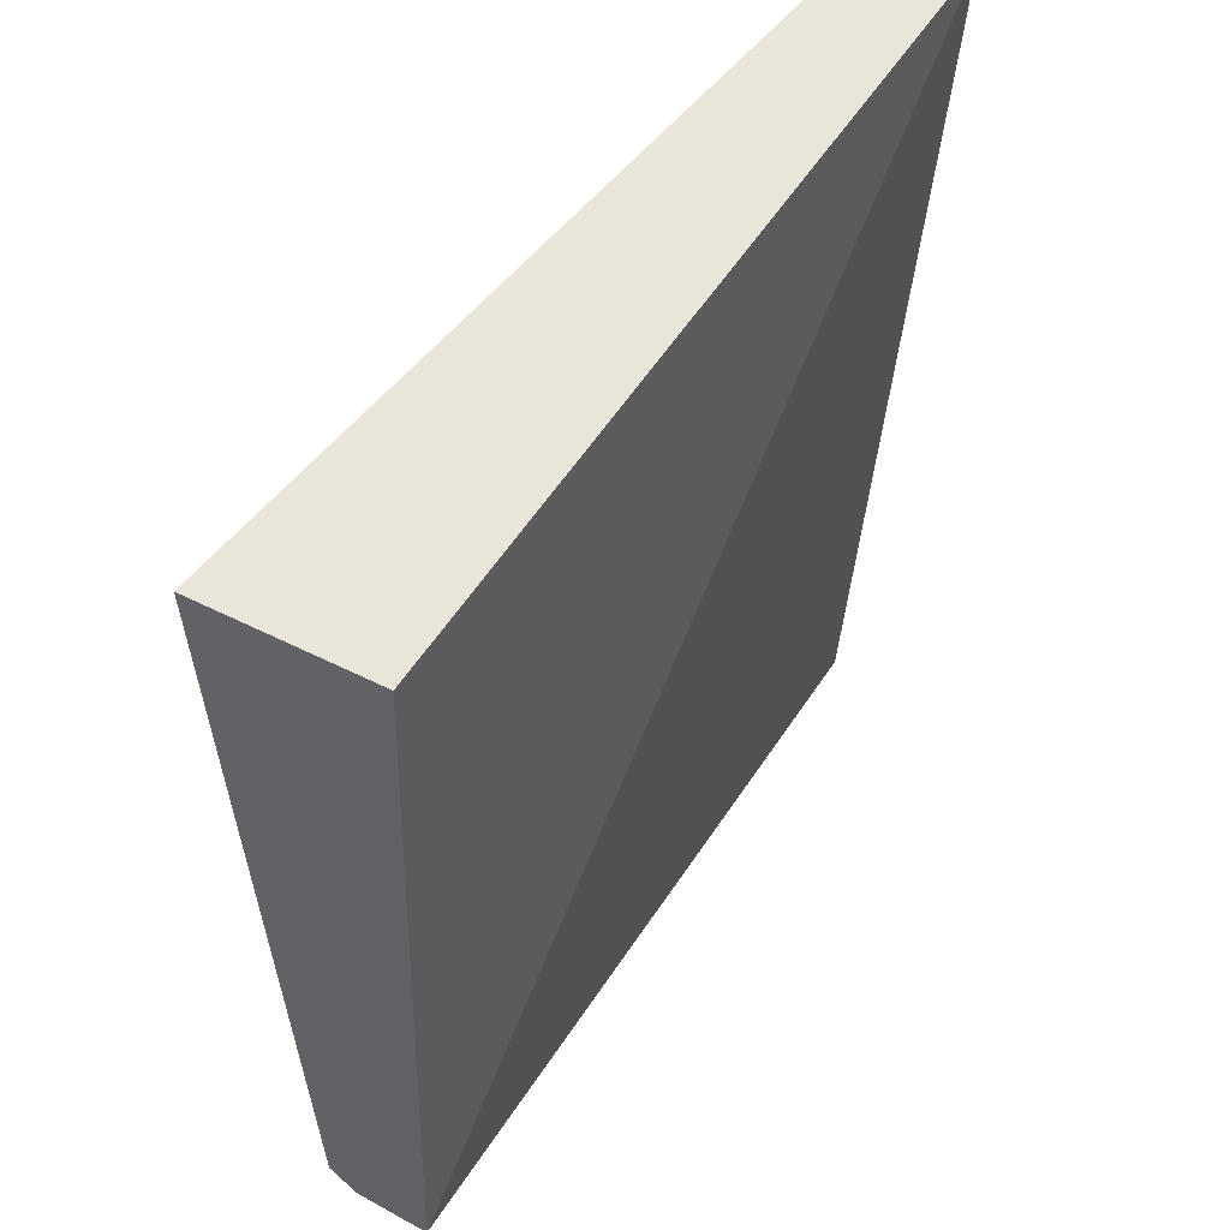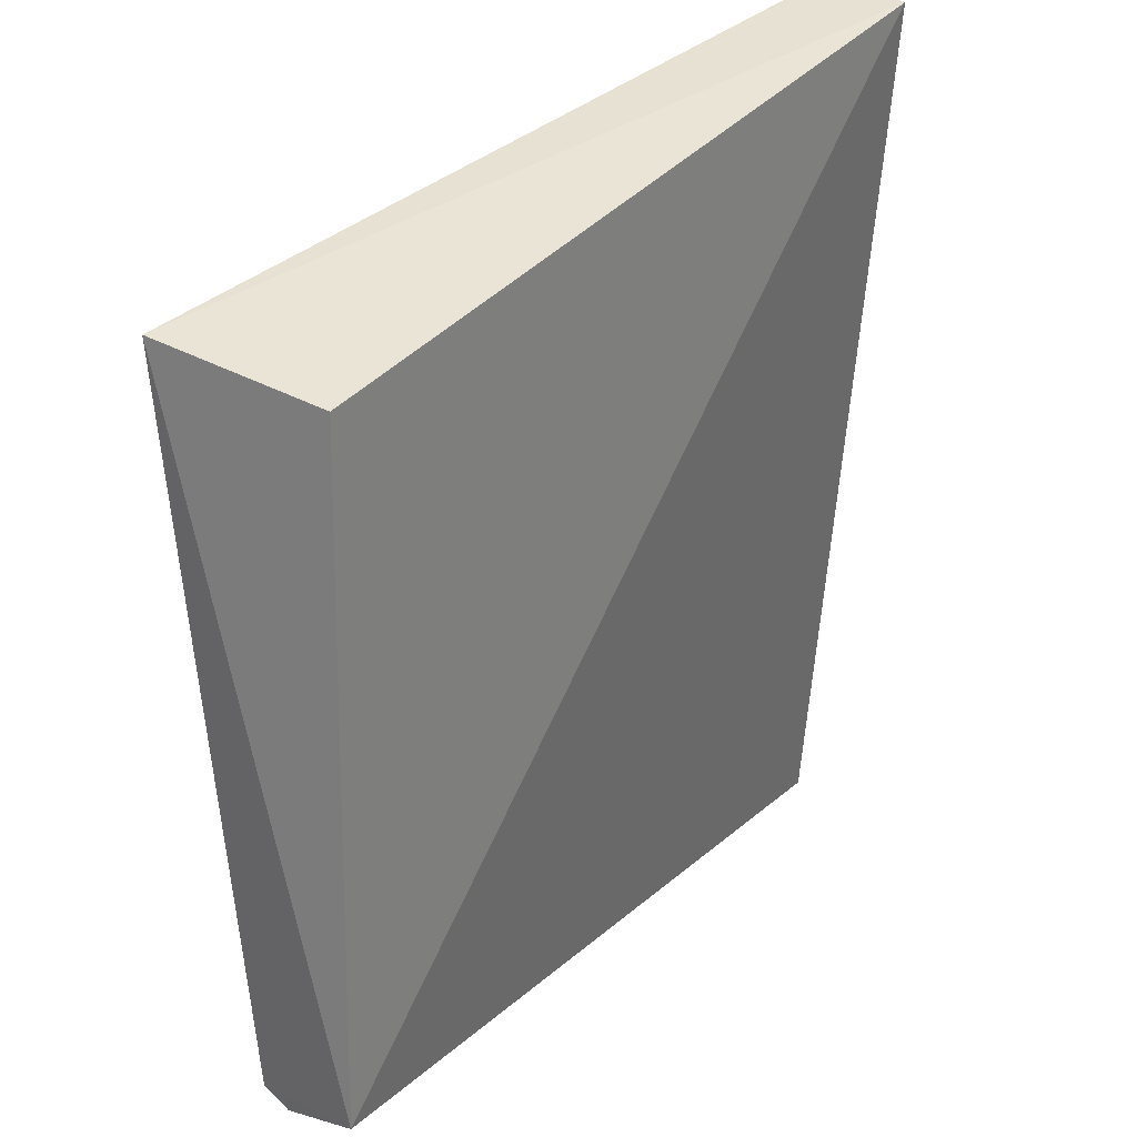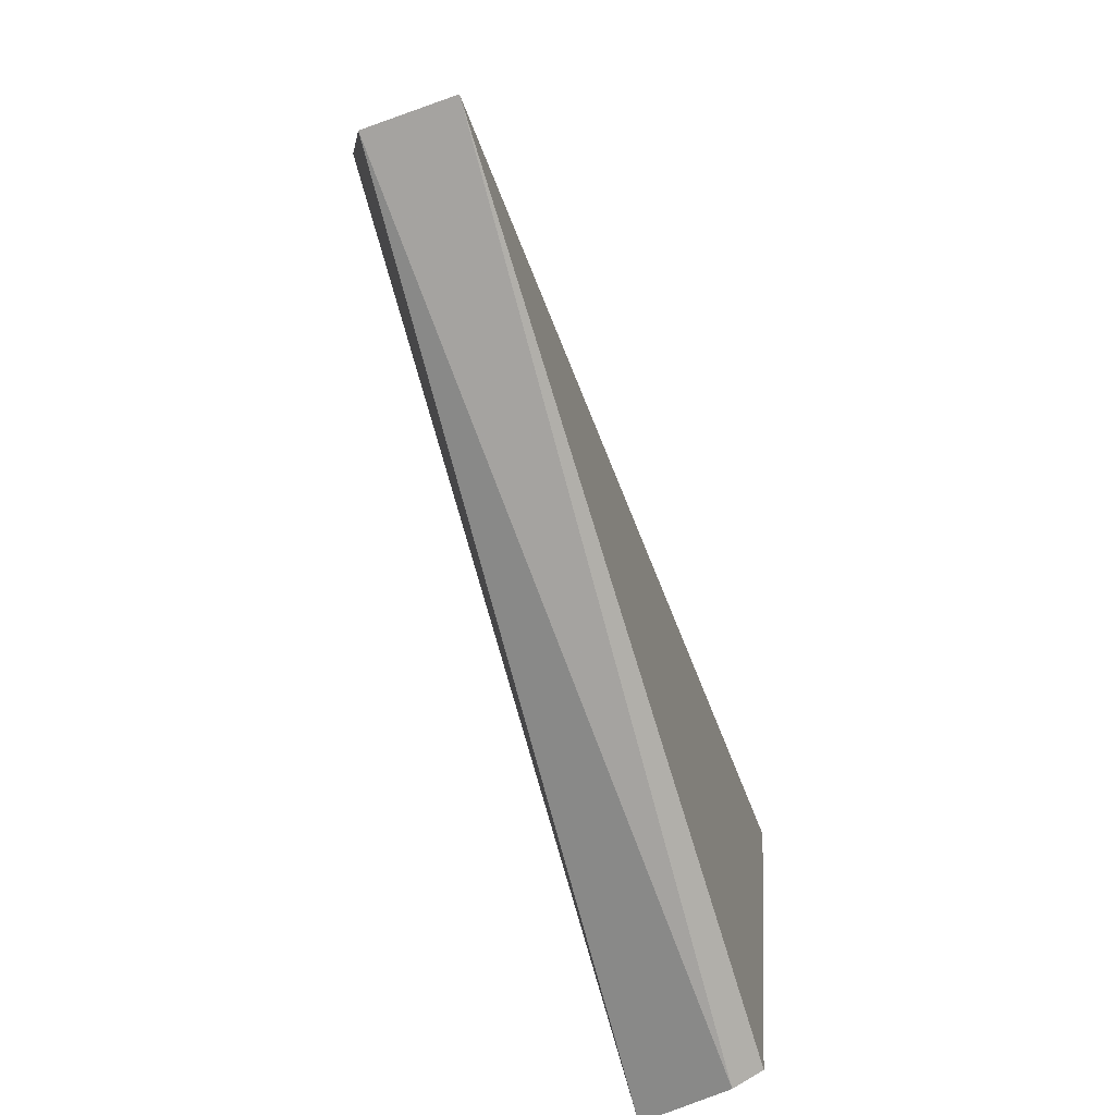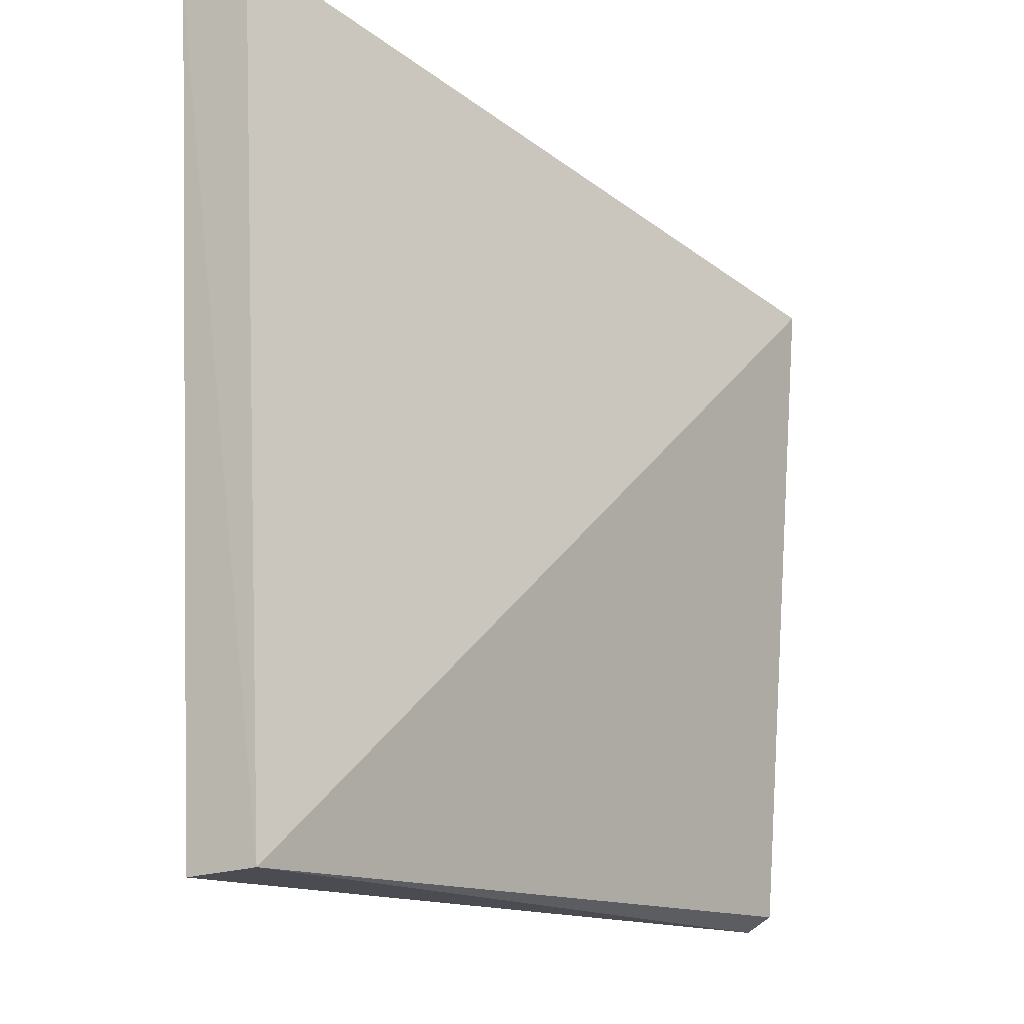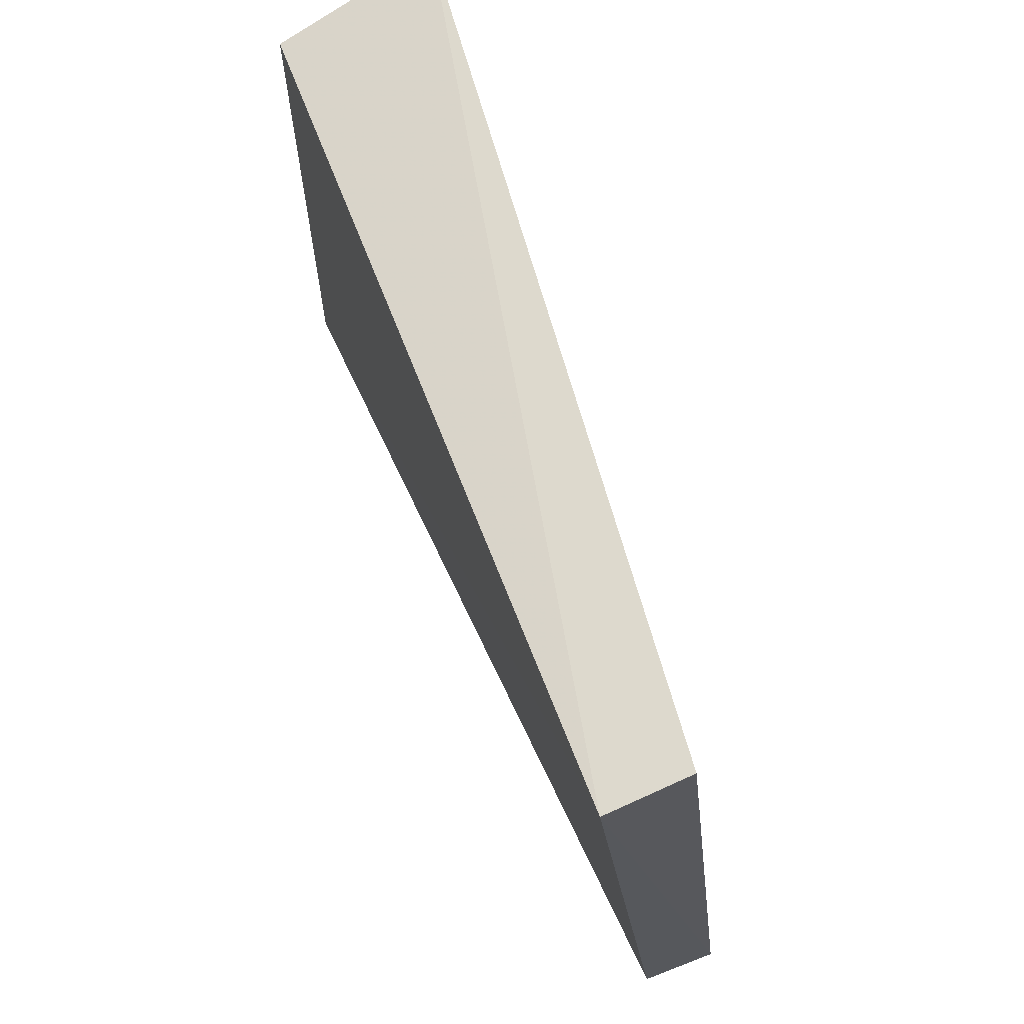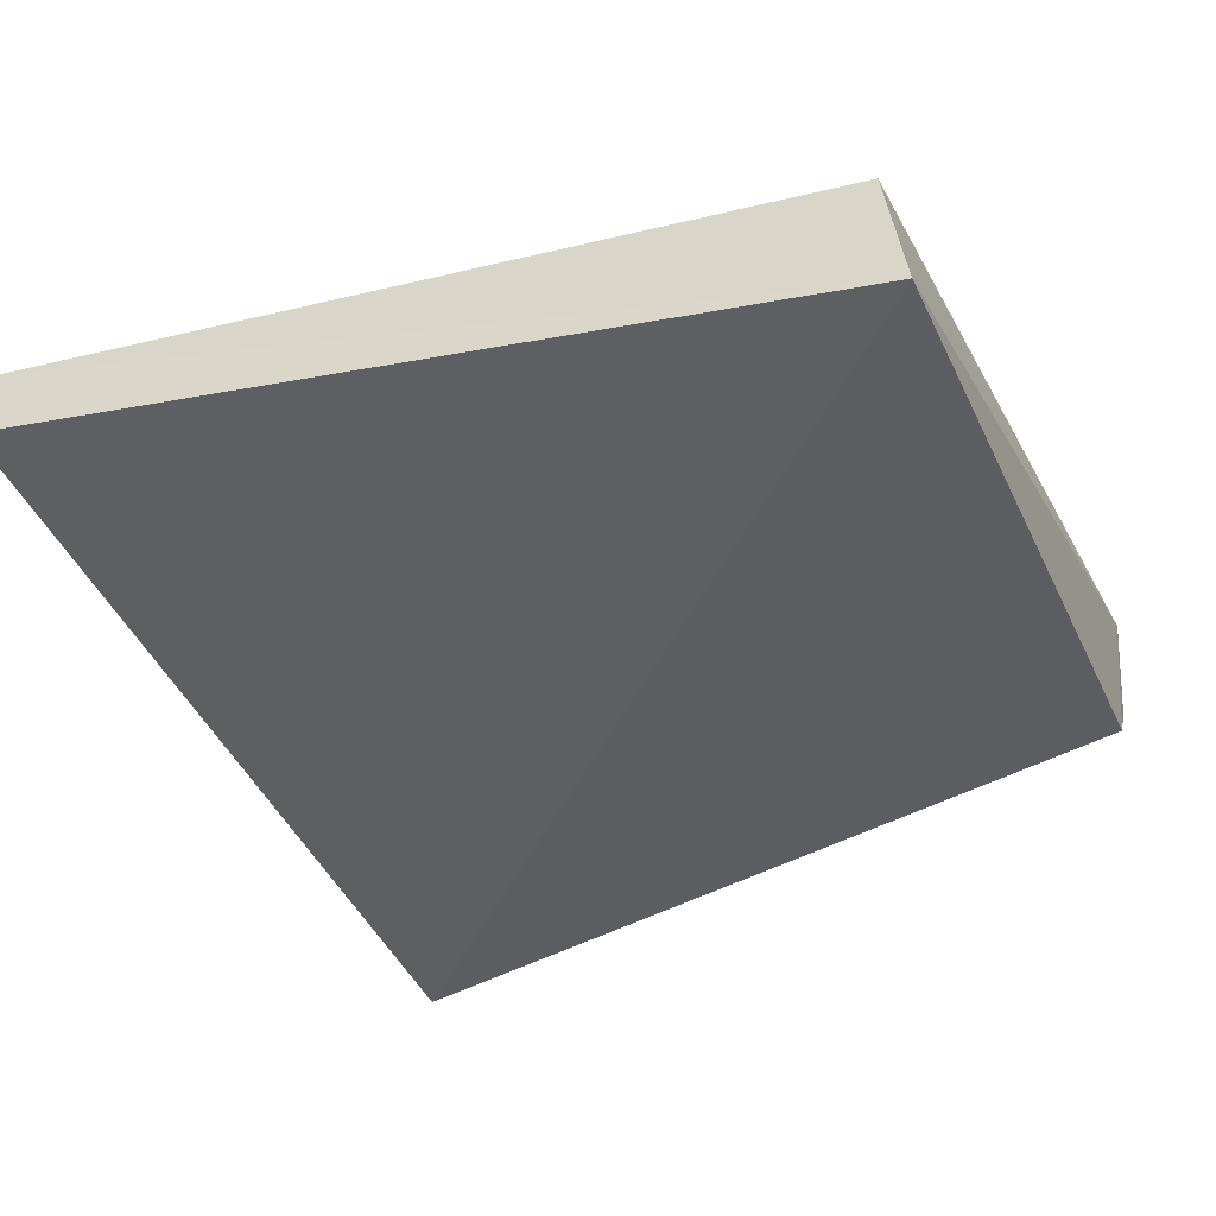
<metadata>
{"format":"obj","ext":"obj","renderer":"f3d","projection":"perspective","resolution":1024,"background":"white","views":[{"elev":46.6,"azim":-57.2,"up":"+Y"},{"elev":28.2,"azim":-53.2,"up":"+Y"},{"elev":-79.5,"azim":110.3,"up":"+Y"},{"elev":-21.6,"azim":128.7,"up":"+Y"},{"elev":70.1,"azim":69.4,"up":"+Y"},{"elev":-39.5,"azim":-155.2,"up":"+Z"}]}
</metadata>
<code>
v 0.08534 -0.0431 -0.0004799
v 0.08523 -0.04336 -0.007781
v 0.08354 0.04099 -0.0002906
v 0.006169 0.03188 -0.007683
v 0.008565 -0.03495 -0.0006239
v 0.08387 0.03998 0.0073
v 0.008695 -0.03376 -0.003309
v 0.00726 -0.03202 0.007301
v 0.00872 0.02919 0.007273
f 3 2 4
f 5 2 1
f 6 1 2
f 6 2 3
f 6 3 4
f 7 4 2
f 7 2 5
f 8 5 1
f 8 1 6
f 8 7 5
f 8 4 7
f 9 8 6
f 9 6 4
f 9 4 8

</code>
